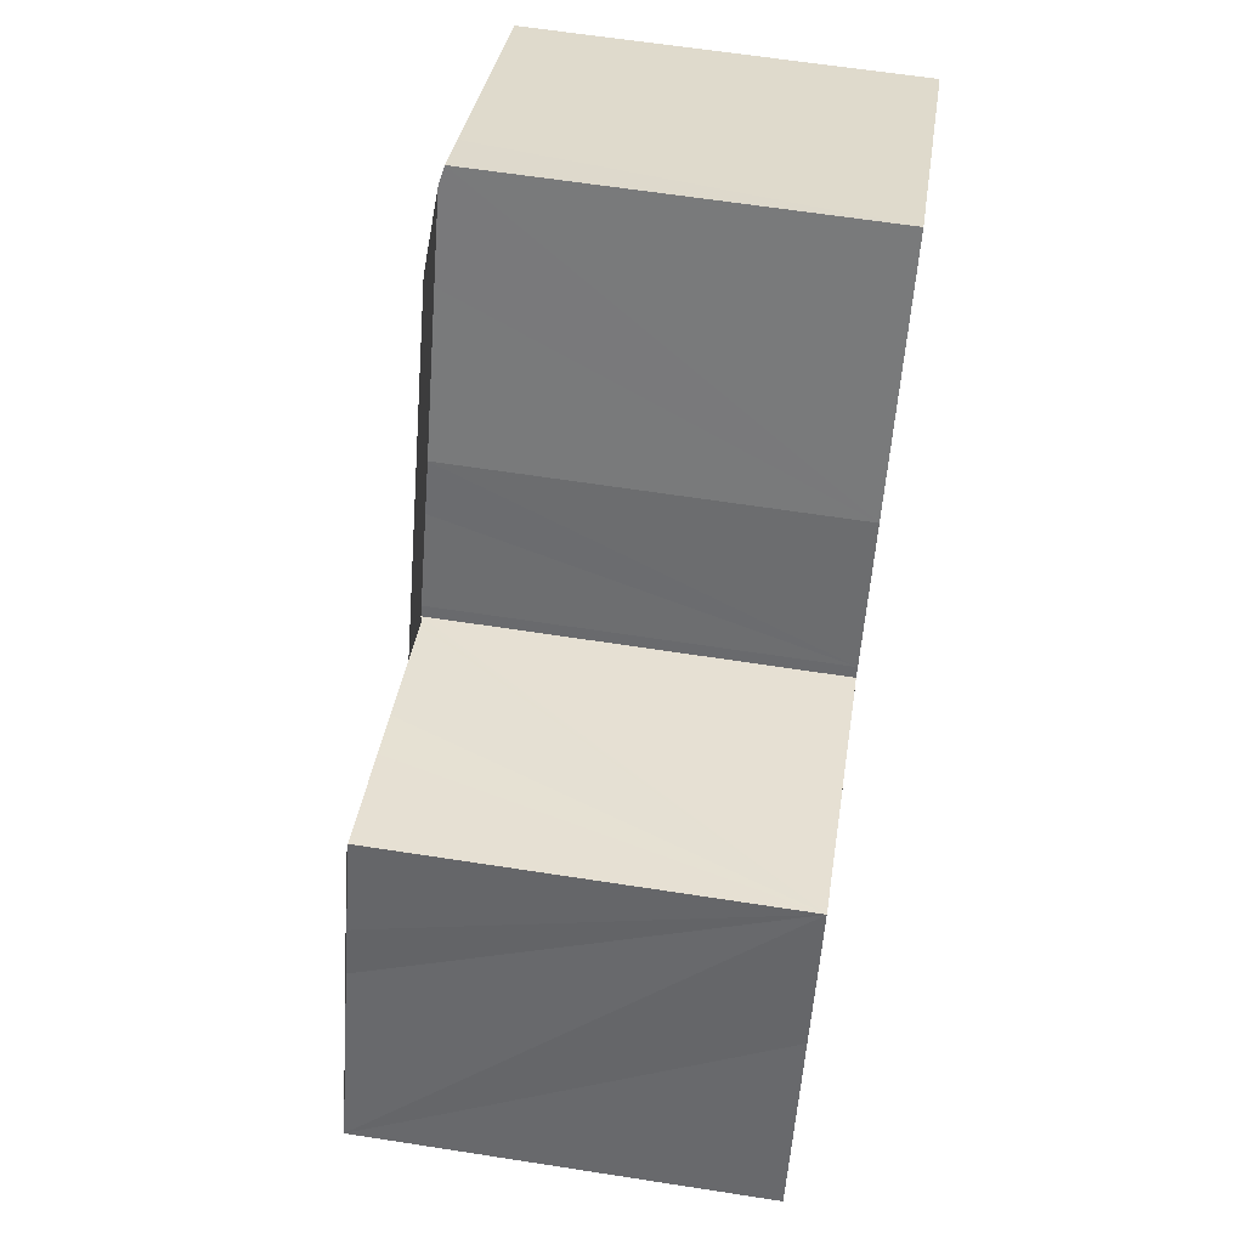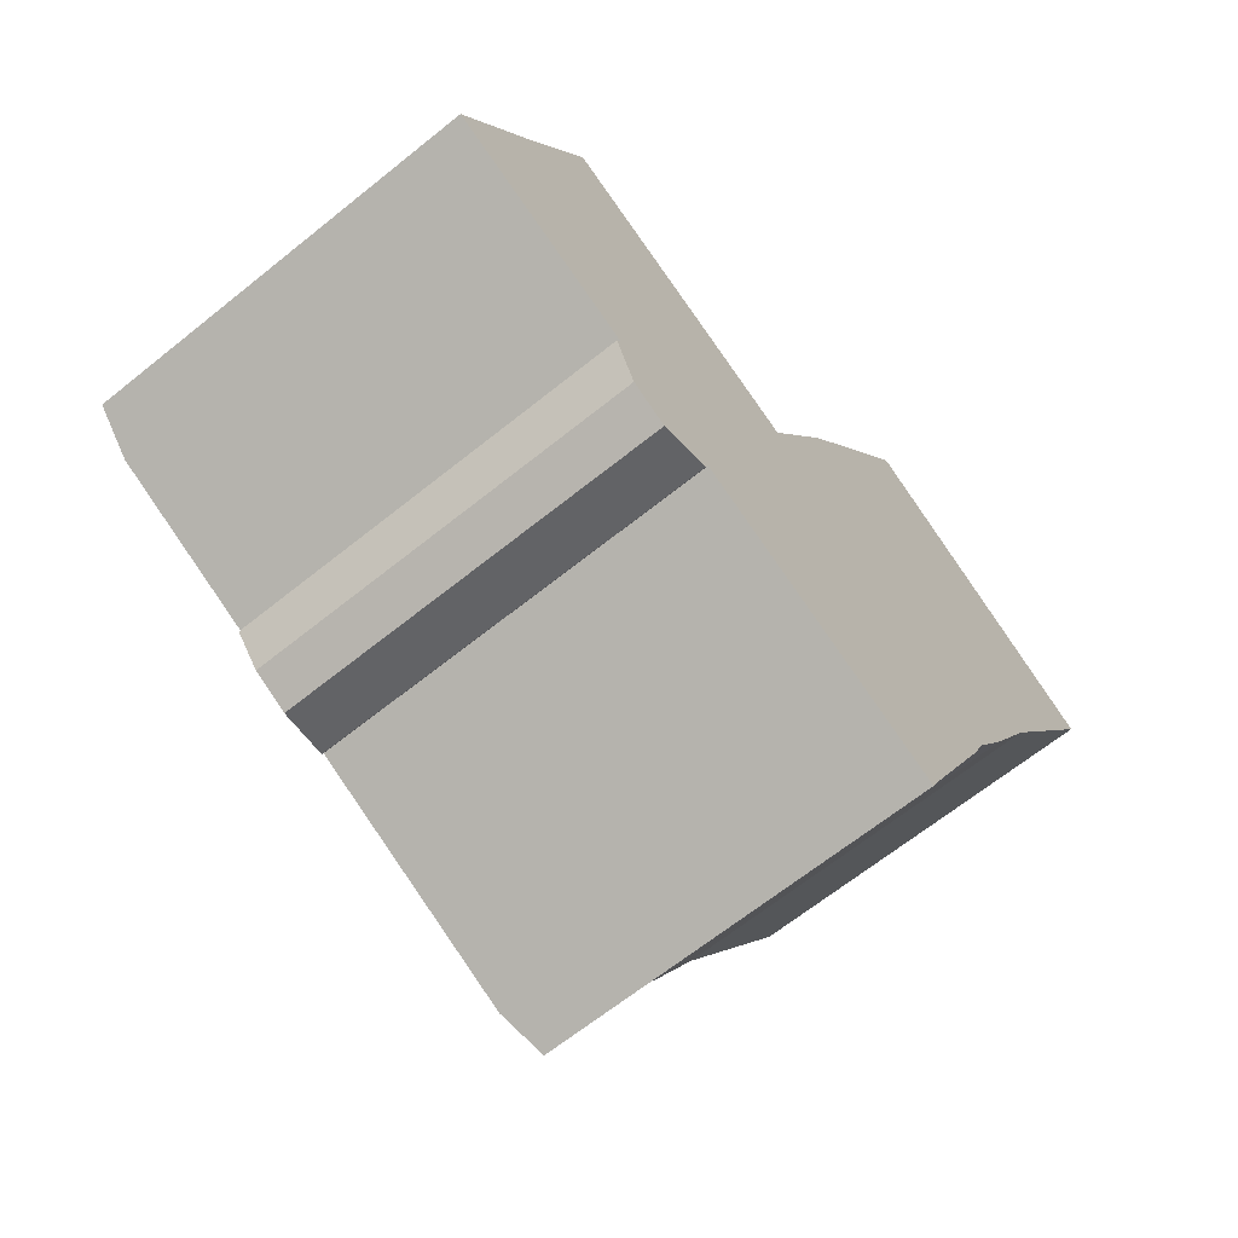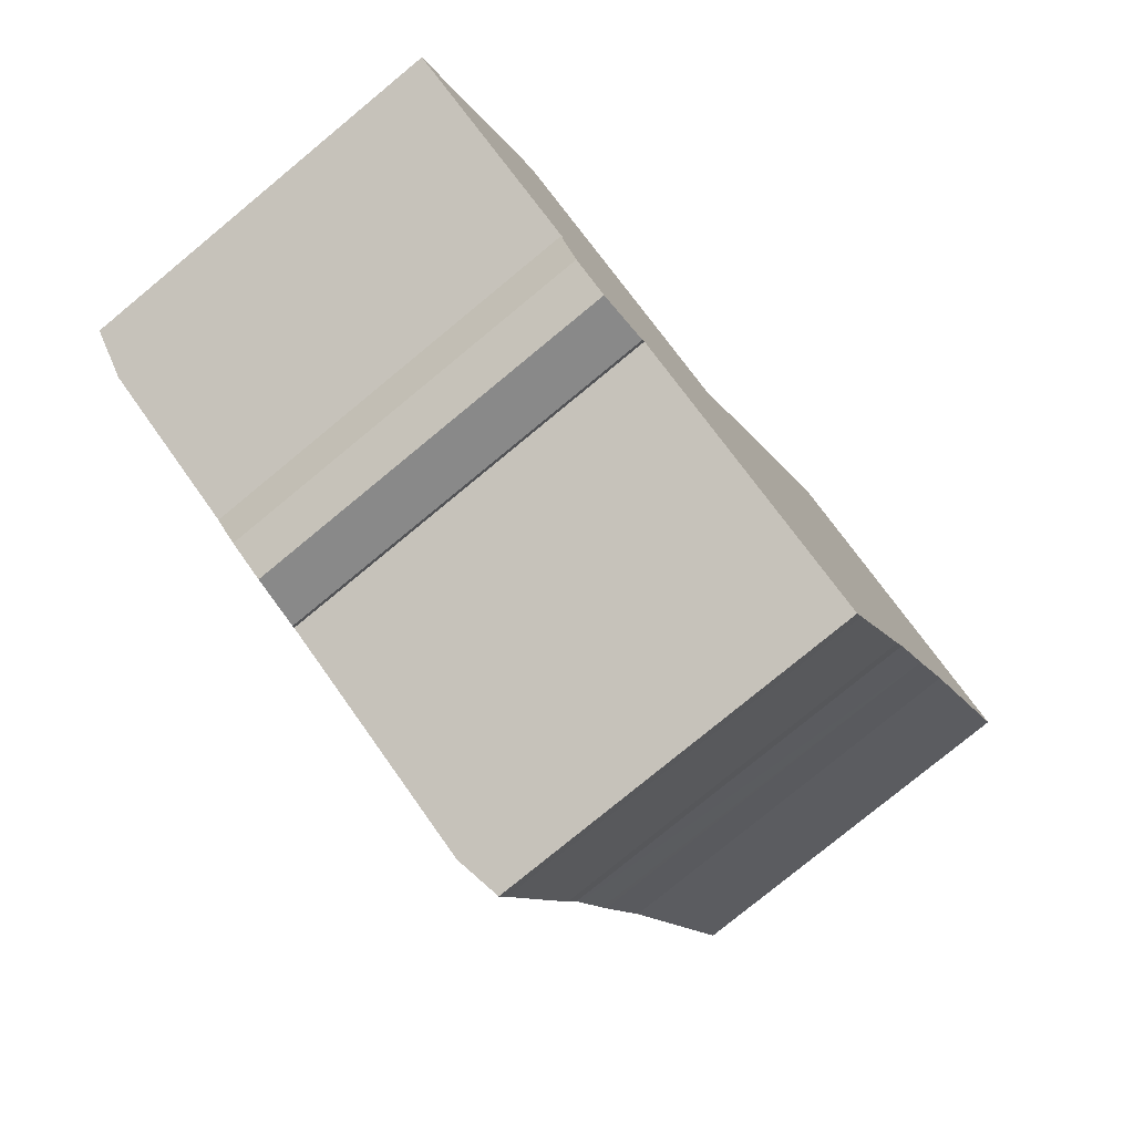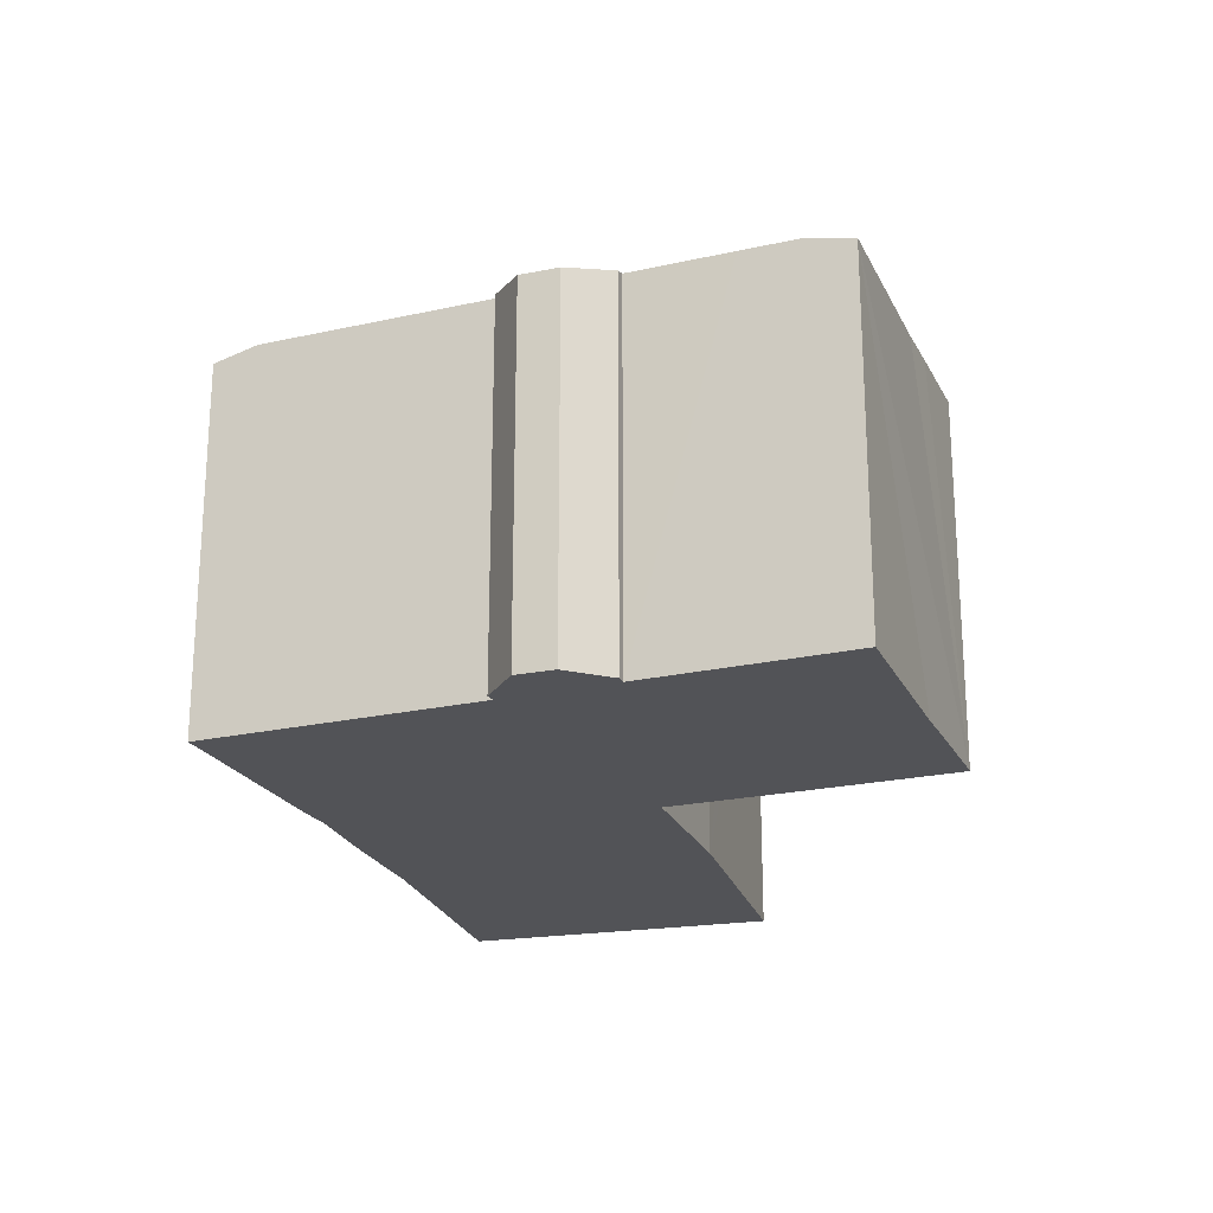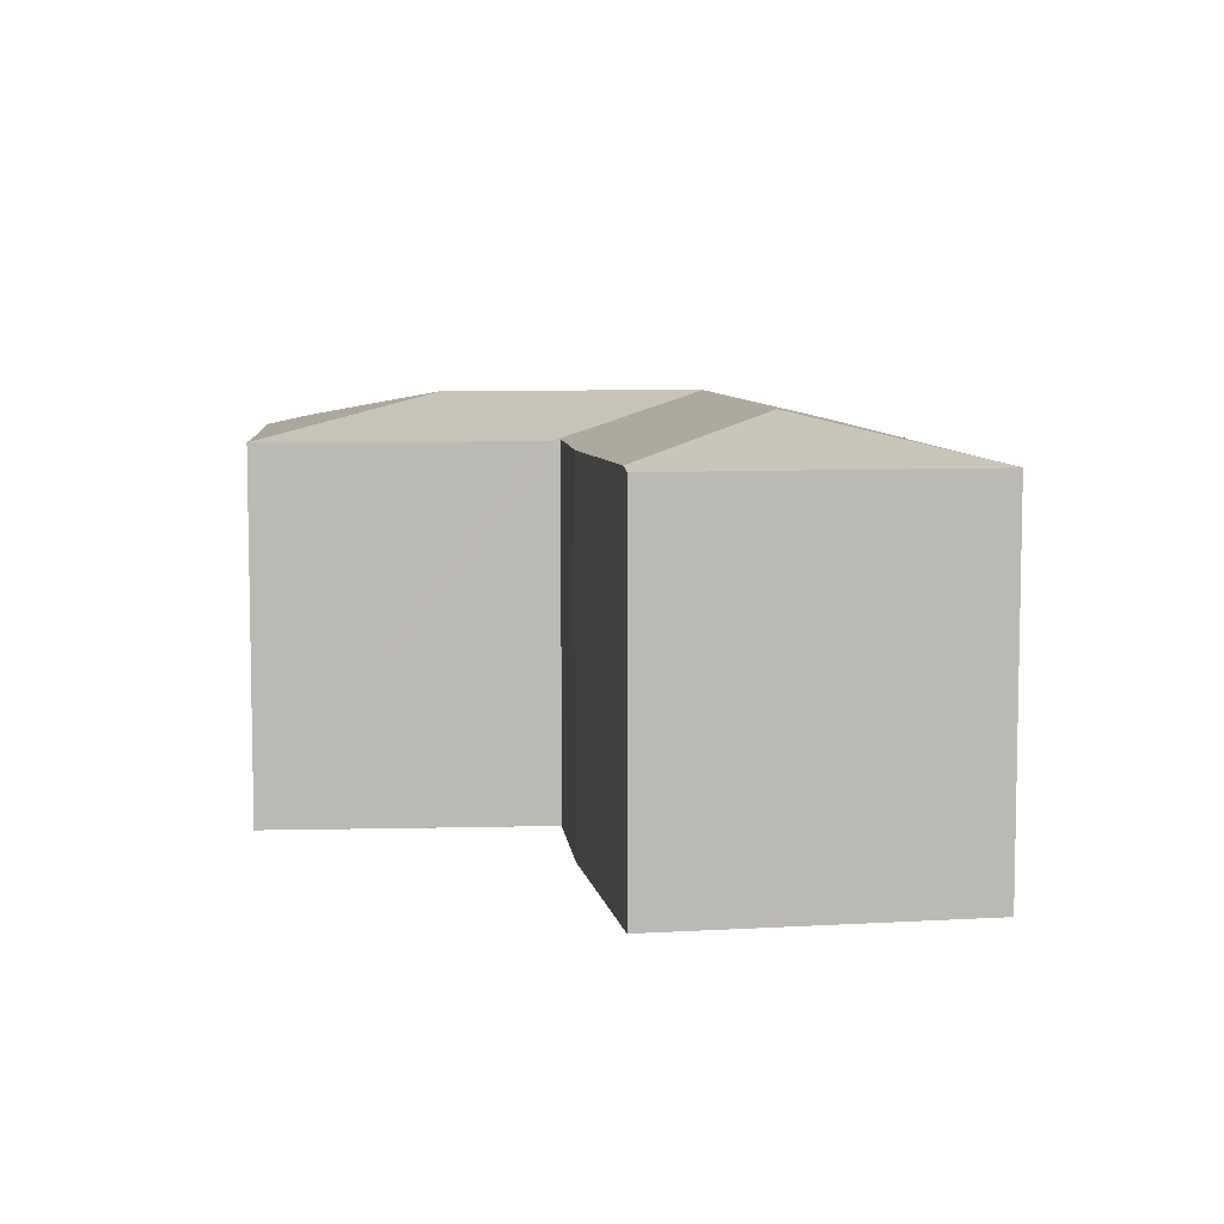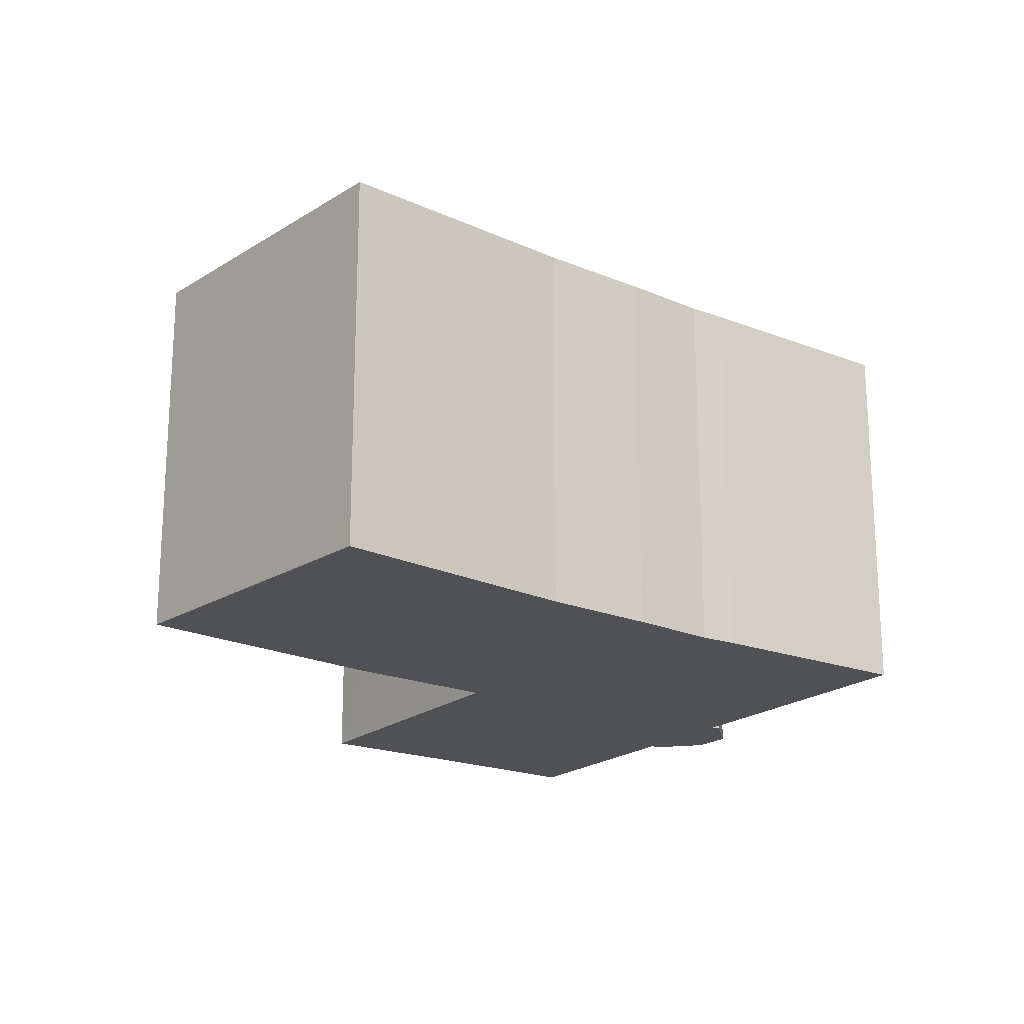
<metadata>
{"format":"obj","ext":"obj","renderer":"f3d","projection":"perspective","resolution":1024,"background":"white","views":[{"elev":62.7,"azim":-81.0,"up":"+Z"},{"elev":-66.0,"azim":-51.1,"up":"+Z"},{"elev":-78.3,"azim":-50.5,"up":"+Z"},{"elev":-22.5,"azim":-133.4,"up":"+Y"},{"elev":7.3,"azim":21.6,"up":"+Y"},{"elev":-19.9,"azim":80.2,"up":"+Y"}]}
</metadata>
<code>
v  13.65 8.466 6.061
v  11.54 7.7 8.979
v  12.46 7.722 10.47
v  9.863 7.659 6.239
v  11.47 8.466 2.033
v  9.374 7.664 5.289
v  8.483 7.67 3.591
v  8.429 7.671 3.483
v  8.379 7.672 3.383
v  9.611 8.466 -1.409
v  8.23 7.633 3.455
v  12.65 7.632 10.79
v  13.61 7.634 10.21
v  18.35 7.632 7.329
v  10.64 7.846 -5.028
v  11.7 7.632 -4.978
v  11.49 7.623 -5.432
v  13.38 7.686 -1.377
v  13.66 7.704 -0.7
v  13.76 7.703 -0.536
v  14.43 7.695 0.628
v  14.56 7.694 0.876
v  14.77 7.695 1.268
v  15.27 7.697 2.206
v  15.46 7.698 2.567
v  15.63 7.699 2.891
v  3.879 7.801 -2.037
v  3.959 7.843 -1.863
v  4.288 7.638 -3.055
v  6.106 7.843 -2.884
v  6.328 8.466 0.154
v  4.687 8.466 0.935
v  6.043 7.8 -3.071
v  5.014 7.63 -3.439
v  0.863 7.839 -0.407
v  4.525 7.635 -3.18
v  1.995 7.841 -0.94
v  1.679 7.637 3.394
v  0 7.63 4.672e-16
v  2.907 7.63 6
v  2.099 7.633 4.304
v  8.138 7.632 3.5
v  5.862 7.629 4.601
v  4.944 7.63 5.033
v  2.907 -3.674e-16 6
v  1.679 -2.078e-16 3.394
v  0 0 0
v  2.099 -2.635e-16 4.304
v  8.379 -2.071e-16 3.383
v  8.429 -2.133e-16 3.483
v  8.483 -2.199e-16 3.591
v  9.863 -3.82e-16 6.239
v  9.374 -3.239e-16 5.289
v  12.65 -6.61e-16 10.79
v  11.54 -5.498e-16 8.979
v  12.46 -6.41e-16 10.47
v  3.959 1.141e-16 -1.863
v  3.879 1.247e-16 -2.037
v  4.944 -3.082e-16 5.033
v  8.23 -2.116e-16 3.455
v  5.862 -2.817e-16 4.601
v  8.138 -2.143e-16 3.5
v  18.35 -4.488e-16 7.329
v  13.61 -6.249e-16 10.21
v  15.63 -1.77e-16 2.891
v  14.56 7.695 0.876
v  14.56 -5.364e-17 0.876
v  15.46 -1.572e-16 2.567
v  15.27 -1.351e-16 2.206
v  14.77 -7.764e-17 1.268
v  13.76 3.282e-17 -0.536
v  13.66 4.286e-17 -0.7
v  14.43 -3.845e-17 0.628
v  13.38 8.432e-17 -1.377
v  11.7 3.048e-16 -4.978
v  11.49 3.326e-16 -5.432
v  6.106 1.766e-16 -2.884
v  6.043 1.88e-16 -3.071
v  10.64 3.079e-16 -5.028
v  5.014 2.106e-16 -3.439
v  4.288 1.871e-16 -3.055
v  4.525 1.947e-16 -3.18
v  1.995 5.756e-17 -0.94
v  0.863 2.492e-17 -0.407
g defaultobject
f 1 2 3
f 2 1 4
f 4 1 5
f 4 5 6
f 6 5 7
f 7 5 8
f 8 5 9
f 9 10 11
f 10 9 5
f 12 1 3
f 1 12 13
f 1 13 14
f 15 16 17
f 16 15 10
f 16 10 18
f 18 10 5
f 18 5 19
f 19 5 20
f 20 5 21
f 21 5 22
f 22 5 23
f 23 5 24
f 24 5 1
f 24 1 25
f 25 1 26
f 26 1 14
f 27 28 29
f 30 10 15
f 10 30 31
f 31 30 32
f 32 30 33
f 32 33 34
f 32 34 28
f 32 28 35
f 28 34 36
f 28 36 29
f 35 28 37
f 38 35 39
f 35 38 32
f 32 38 40
f 40 38 41
f 10 42 11
f 42 10 43
f 43 10 44
f 44 10 40
f 40 10 31
f 40 31 32
f 41 45 40
f 45 41 38
f 45 38 39
f 45 39 46
f 46 39 47
f 45 46 48
f 49 8 9
f 8 49 7
f 7 49 50
f 7 50 51
f 51 6 7
f 6 51 4
f 4 51 52
f 52 51 53
f 52 2 4
f 2 52 3
f 3 52 12
f 12 52 54
f 54 52 55
f 54 55 56
f 27 57 28
f 57 27 58
f 45 44 40
f 44 45 43
f 43 45 42
f 42 45 11
f 11 45 9
f 9 45 49
f 49 45 59
f 49 59 60
f 60 59 61
f 60 61 62
f 54 13 12
f 13 54 14
f 14 54 63
f 63 54 64
f 14 65 26
f 65 14 63
f 65 25 26
f 25 65 24
f 24 65 23
f 23 65 66
f 66 65 67
f 67 65 68
f 67 68 69
f 67 69 70
f 67 21 66
f 21 67 20
f 20 67 19
f 19 67 71
f 19 71 72
f 71 67 73
f 74 16 18
f 16 74 75
f 75 17 16
f 17 75 76
f 72 18 19
f 18 72 74
f 77 33 30
f 33 77 78
f 17 30 15
f 30 17 76
f 30 76 77
f 77 76 79
f 80 36 34
f 36 80 29
f 29 80 81
f 81 80 82
f 57 37 28
f 37 57 35
f 35 57 39
f 39 57 83
f 39 83 47
f 47 83 84
f 78 34 33
f 34 78 80
f 29 58 27
f 58 29 81
f 82 58 81
f 58 82 80
f 58 80 78
f 58 78 57
f 84 46 47
f 46 84 83
f 46 83 57
f 46 57 78
f 46 78 77
f 46 77 79
f 46 79 48
f 48 79 45
f 45 79 76
f 45 76 75
f 45 75 74
f 45 74 59
f 59 74 61
f 61 74 62
f 62 74 60
f 60 74 49
f 49 74 50
f 50 74 51
f 51 74 53
f 53 74 72
f 53 72 71
f 53 71 73
f 53 73 52
f 52 73 67
f 52 67 55
f 55 67 70
f 55 70 69
f 55 69 68
f 55 68 65
f 55 65 63
f 55 63 56
f 56 63 64
f 56 64 54

</code>
